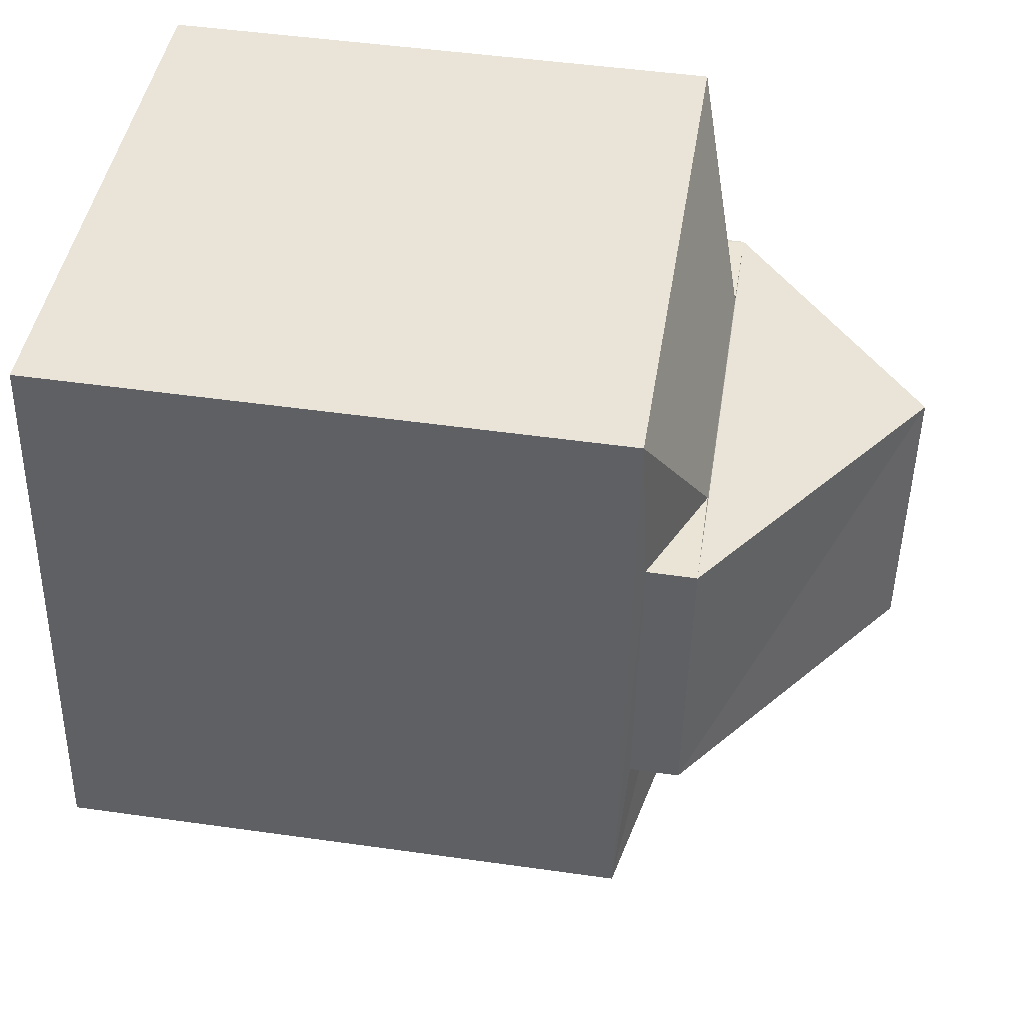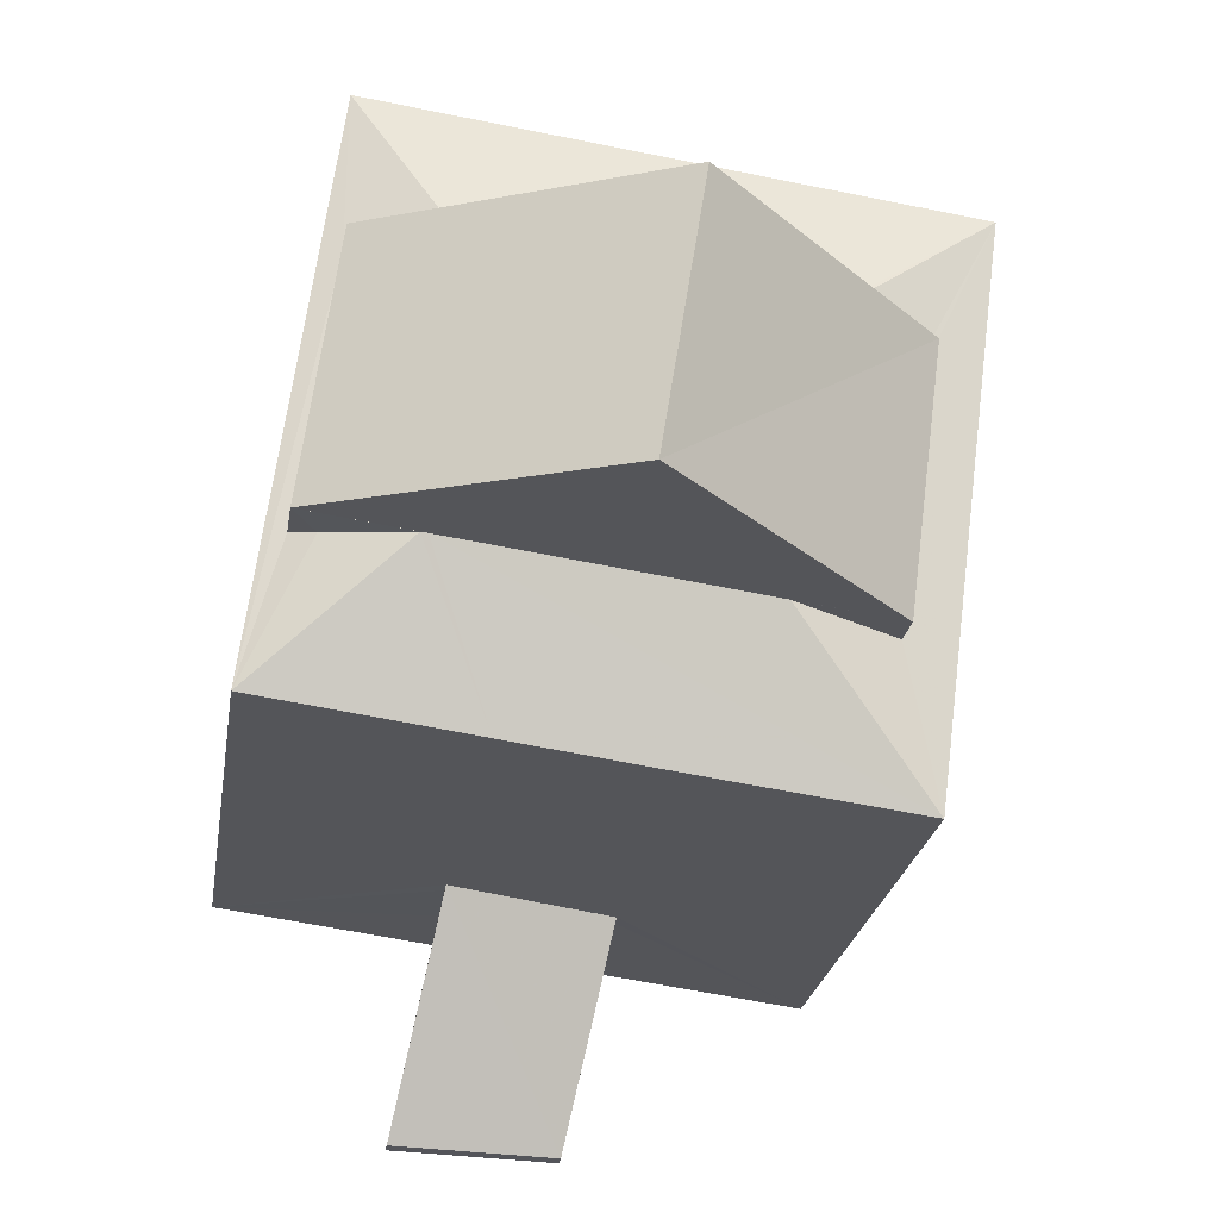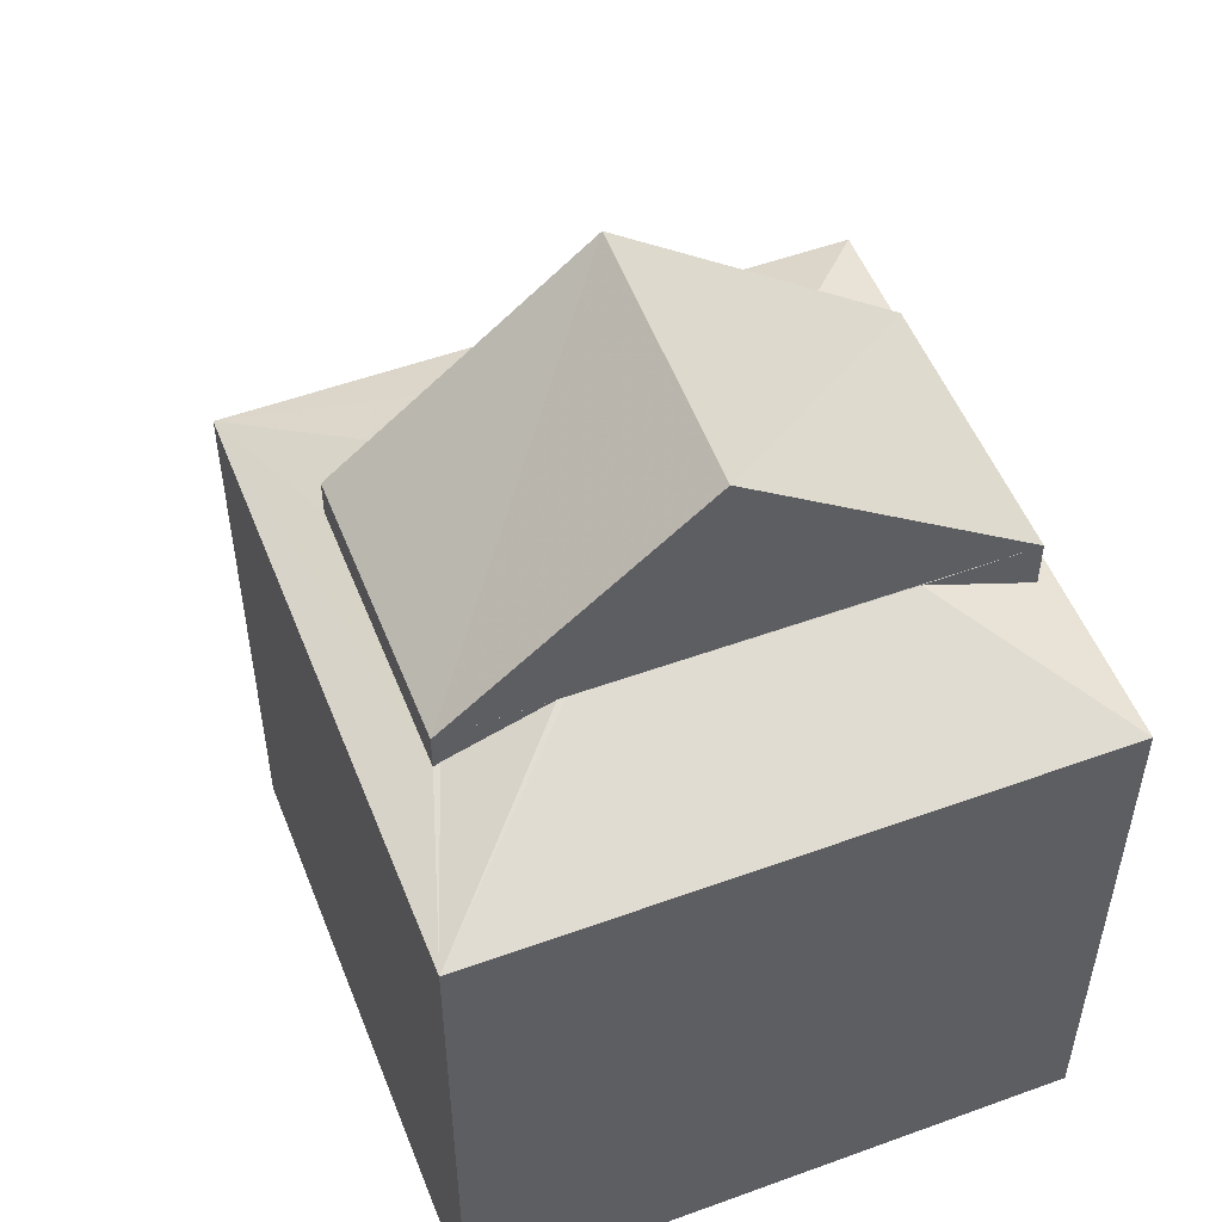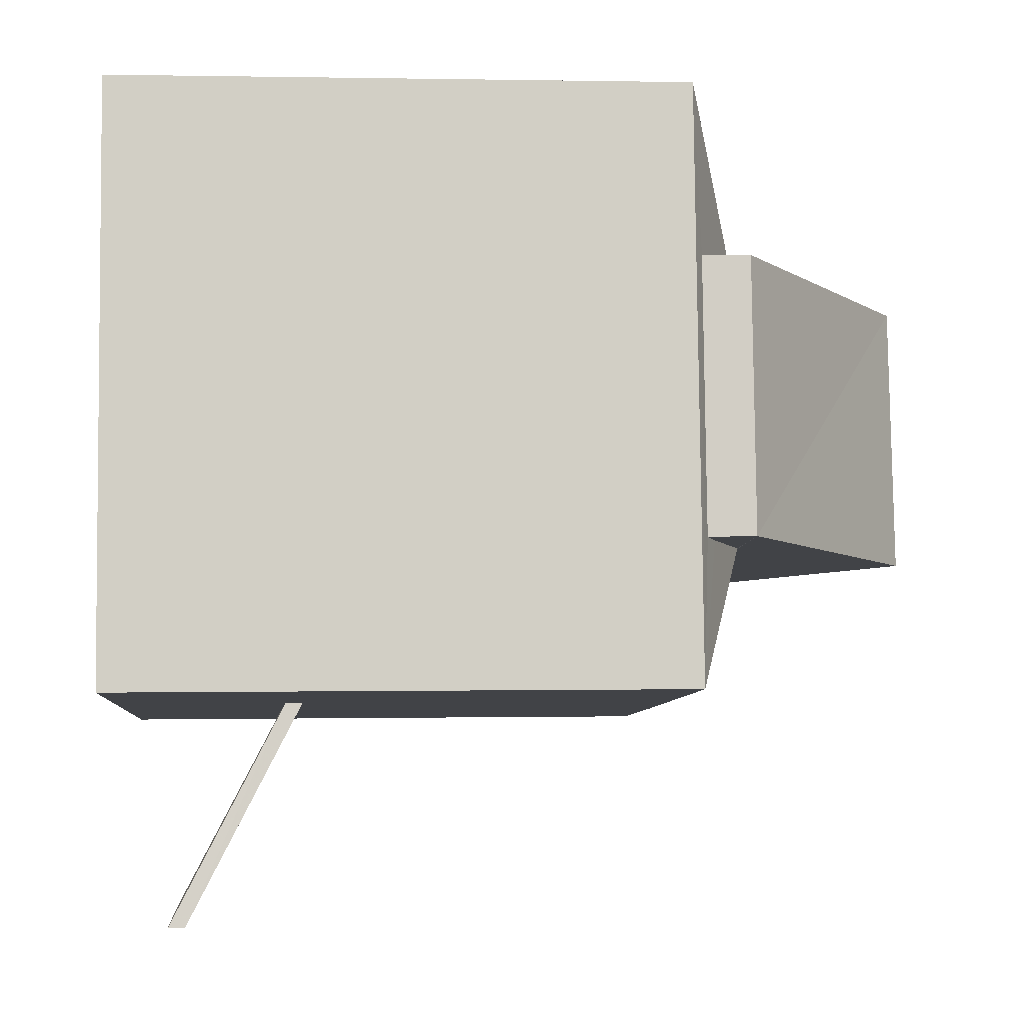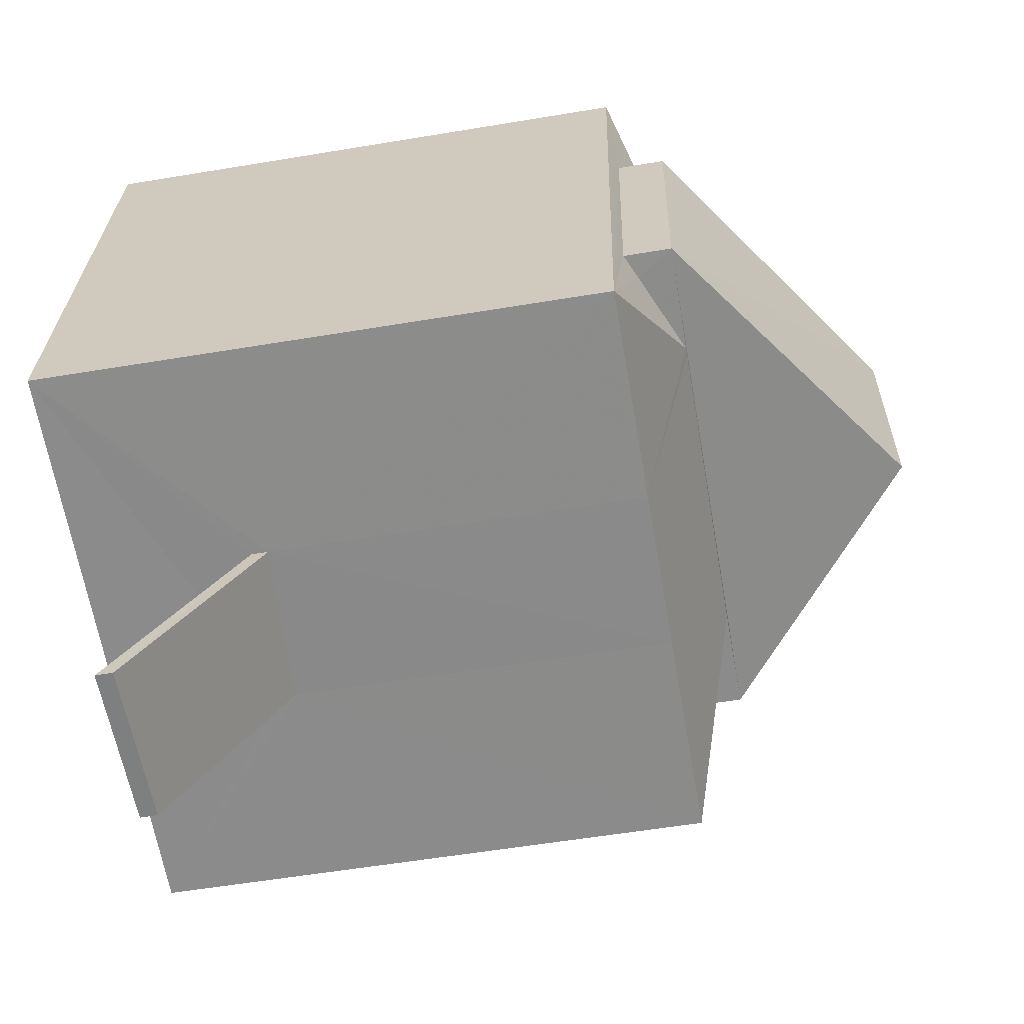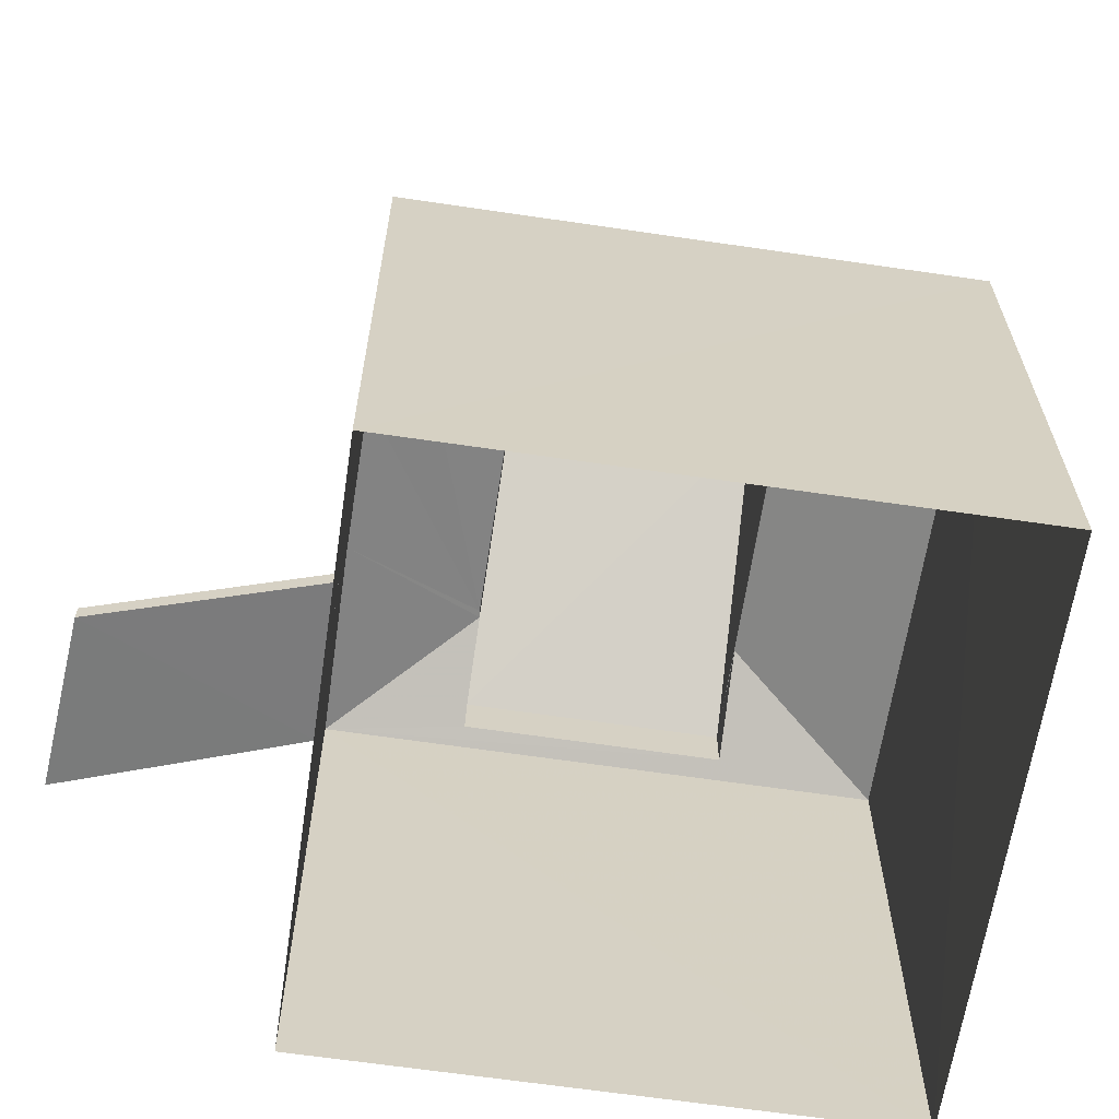
<metadata>
{"format":"obj","ext":"obj","renderer":"f3d","projection":"perspective","resolution":1024,"background":"white","views":[{"elev":50.1,"azim":-81.3,"up":"+Y"},{"elev":-24.0,"azim":-8.7,"up":"+Y"},{"elev":52.8,"azim":151.2,"up":"+Z"},{"elev":0.3,"azim":-94.6,"up":"+Y"},{"elev":-56.5,"azim":-80.1,"up":"+Y"},{"elev":-63.9,"azim":74.0,"up":"+Z"}]}
</metadata>
<code>
v -8.895e+04 -1.005e+05 2.41
v -8.895e+04 -1.005e+05 2.409
v -8.894e+04 -1.005e+05 2.408
v -8.895e+04 -1.005e+05 2.409
v -8.895e+04 -1.005e+05 3.925
v -8.895e+04 -1.005e+05 2.894
v -8.895e+04 -1.005e+05 2.894
v -8.895e+04 -1.005e+05 3.861
v -8.895e+04 -1.005e+05 7.912
v -8.895e+04 -1.005e+05 7.913
v -8.895e+04 -1.005e+05 9.677
v -8.895e+04 -1.005e+05 7.913
v -8.895e+04 -1.005e+05 7.912
v -8.895e+04 -1.005e+05 9.678
v -8.895e+04 -1.005e+05 7.906
v -8.895e+04 -1.005e+05 7.413
v -8.895e+04 -1.005e+05 7.906
v -8.895e+04 -1.005e+05 7.906
v -8.895e+04 -1.005e+05 7.412
v -8.895e+04 -1.005e+05 7.489
v -8.895e+04 -1.005e+05 7.489
v -8.895e+04 -1.005e+05 7.413
v -8.895e+04 -1.005e+05 7.587
v -8.894e+04 -1.005e+05 7.412
v -8.895e+04 -1.005e+05 7.906
v -8.895e+04 -1.005e+05 7.906
v -8.895e+04 -1.005e+05 4.075
v -8.895e+04 -1.005e+05 3.044
v -8.895e+04 -1.005e+05 3.044
v -8.895e+04 -1.005e+05 4.011
v -8.895e+04 -1.005e+05 7.906
v -8.895e+04 -1.005e+05 7.413
v -8.895e+04 -1.005e+05 7.413
v -8.895e+04 -1.005e+05 7.602
v -8.895e+04 -1.005e+05 7.583
v -8.895e+04 -1.005e+05 7.583
f 1 2 3
f 4 1 3
f 5 6 7
f 5 8 6
f 9 10 11
f 12 13 14
f 15 16 17
f 18 19 20
f 21 22 23
f 20 22 21
f 20 19 22
f 24 19 25
f 26 24 25
f 13 11 14
f 27 28 29
f 30 27 29
f 10 14 11
f 15 31 32
f 16 15 33
f 31 22 32
f 15 32 33
f 34 35 24
f 35 16 24
f 36 17 16
f 35 36 16
f 25 19 18
f 34 24 26
f 31 23 22
f 9 11 13
f 27 33 32
f 27 30 33
f 8 29 6
f 8 30 29
f 5 7 28
f 27 5 28
f 20 9 18
f 13 35 34
f 25 9 13
f 18 9 25
f 25 13 26
f 34 26 13
f 23 10 21
f 15 12 10
f 12 17 36
f 15 17 12
f 31 10 23
f 15 10 31
f 22 19 2
f 1 22 2
f 12 14 10
f 24 4 3
f 24 16 4
f 29 28 7
f 6 29 7
f 24 3 2
f 19 24 2
f 27 22 1
f 30 16 33
f 30 4 16
f 1 4 8
f 27 32 22
f 27 1 5
f 1 8 5
f 30 8 4
f 35 12 36
f 35 13 12
f 9 20 21
f 10 9 21

</code>
